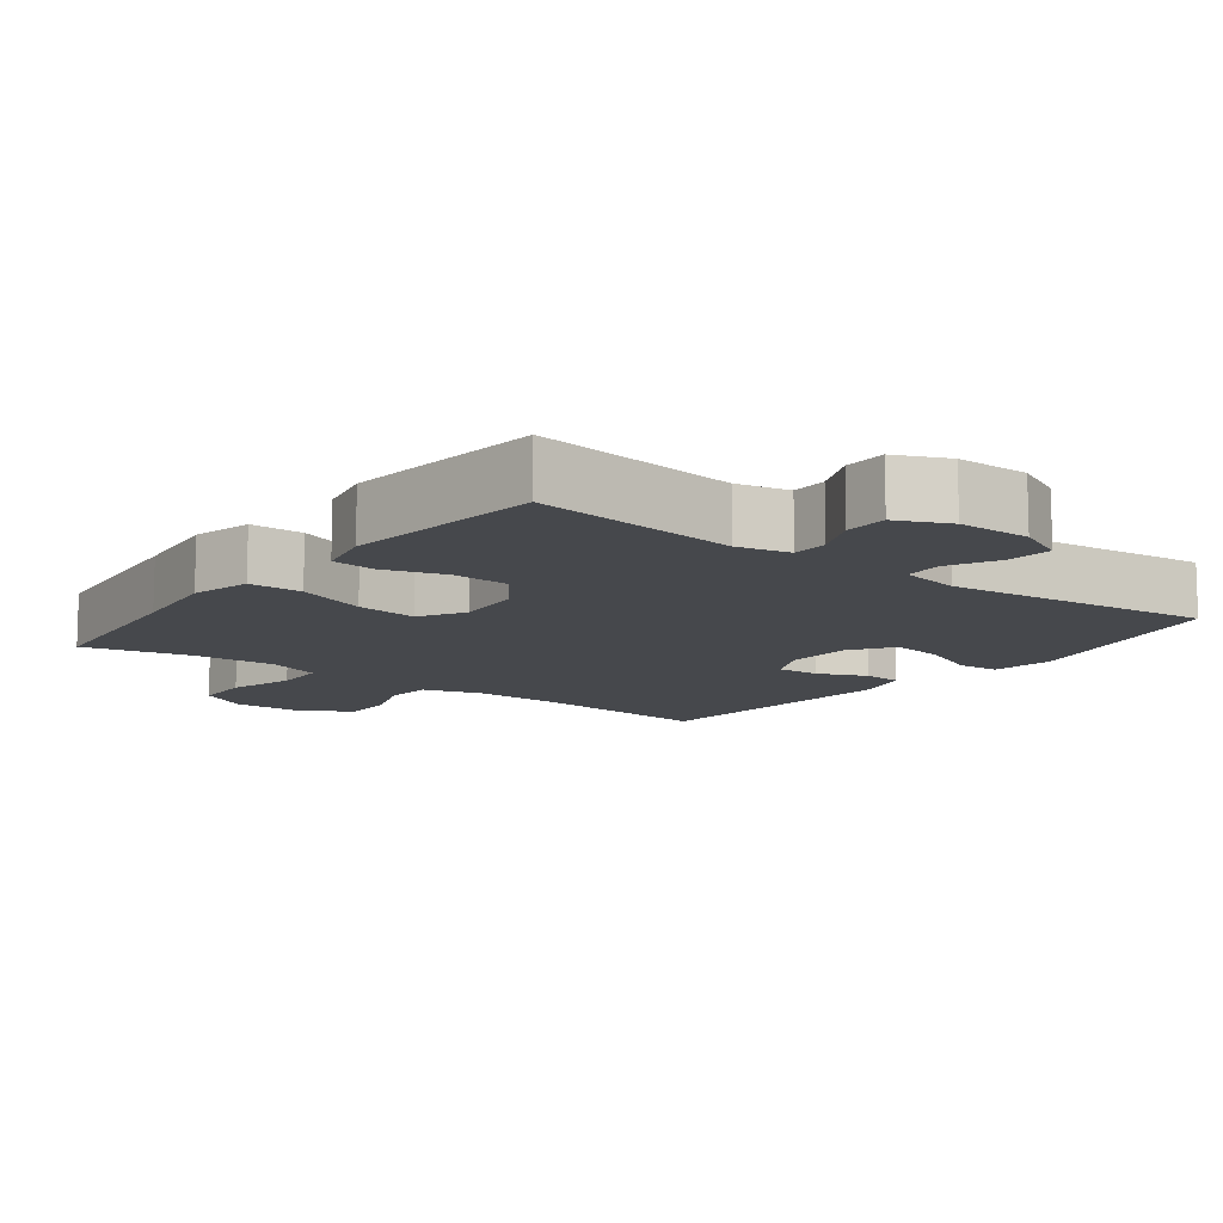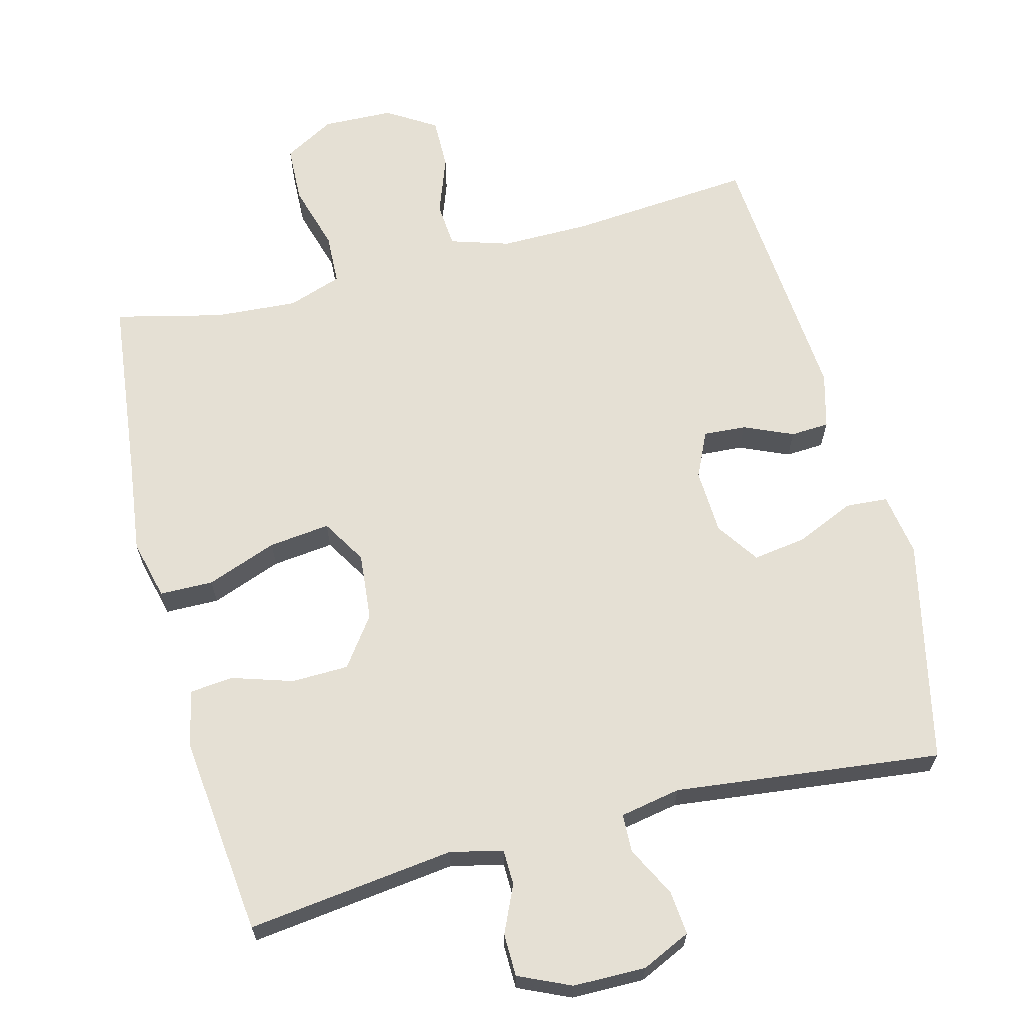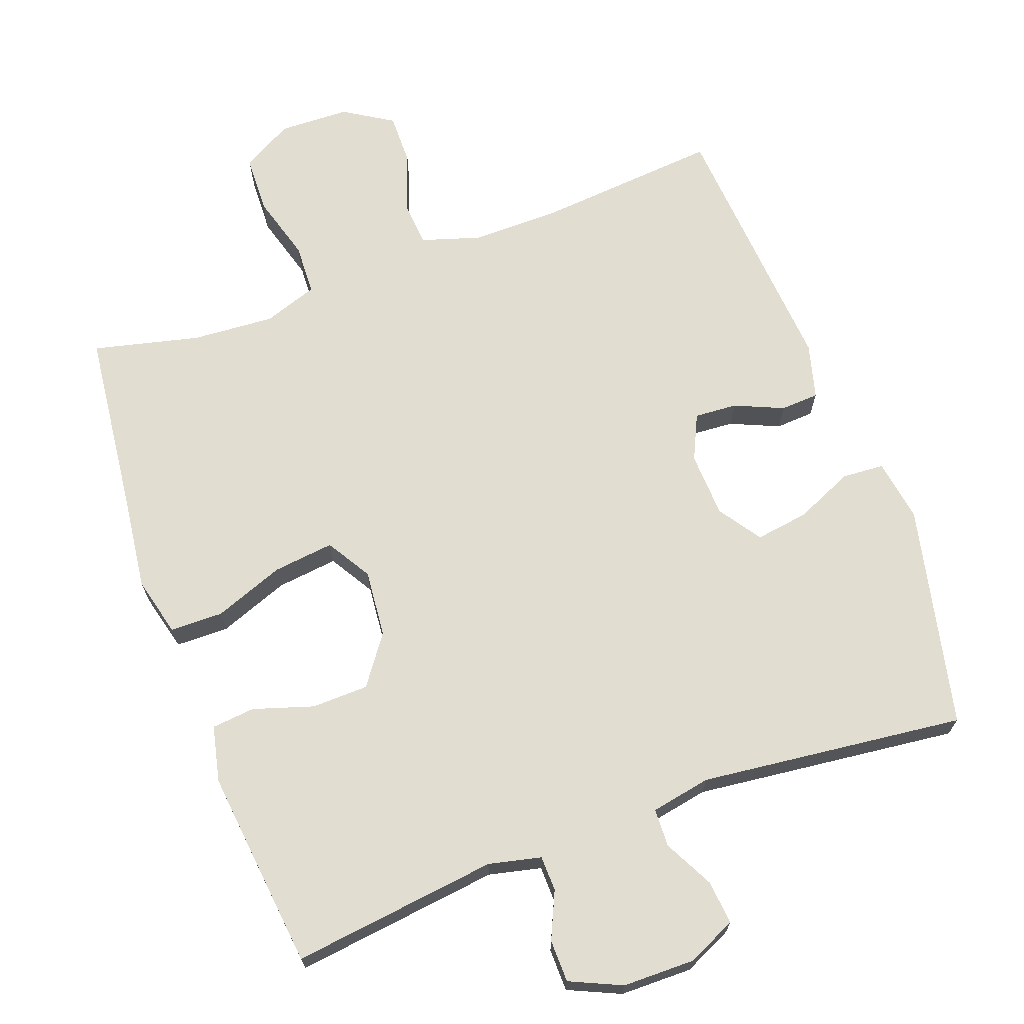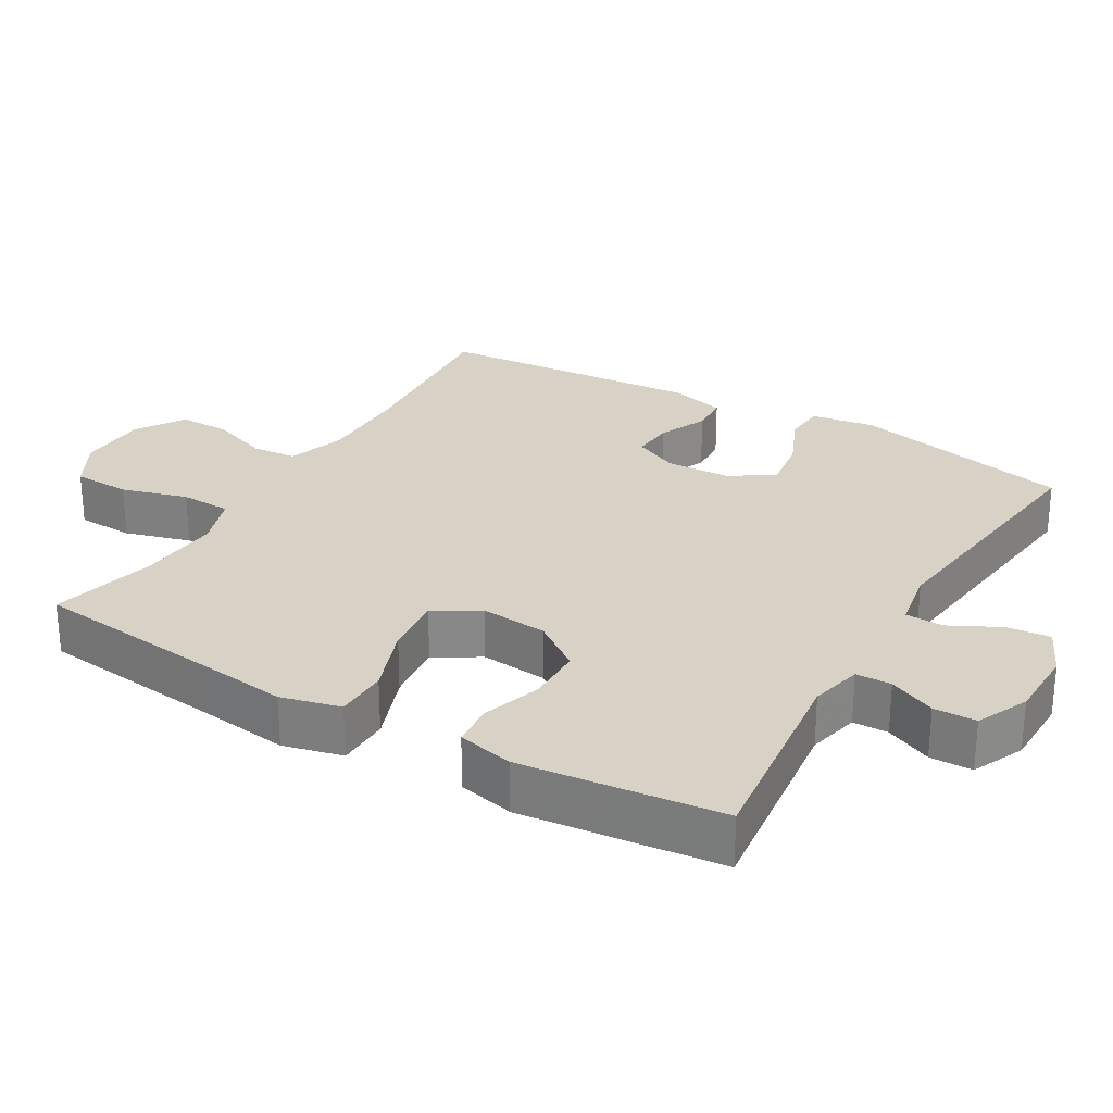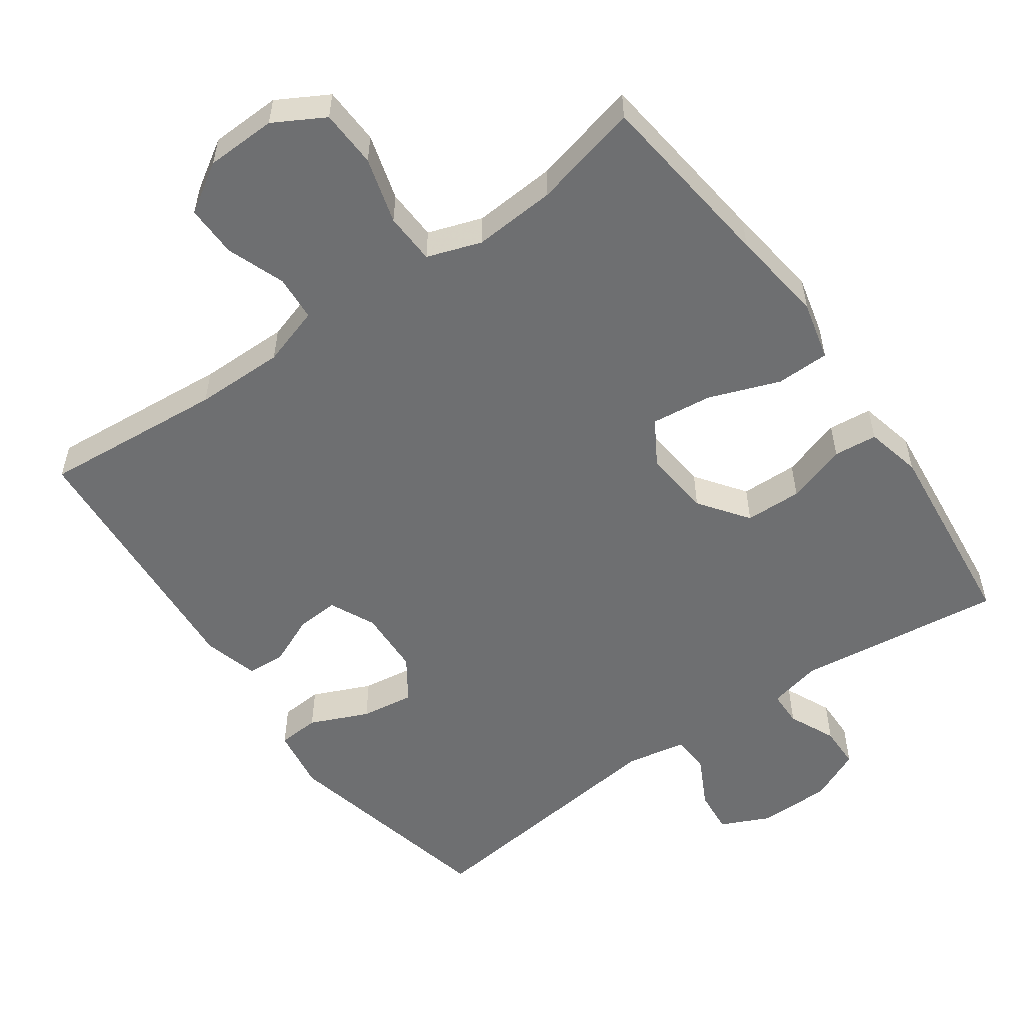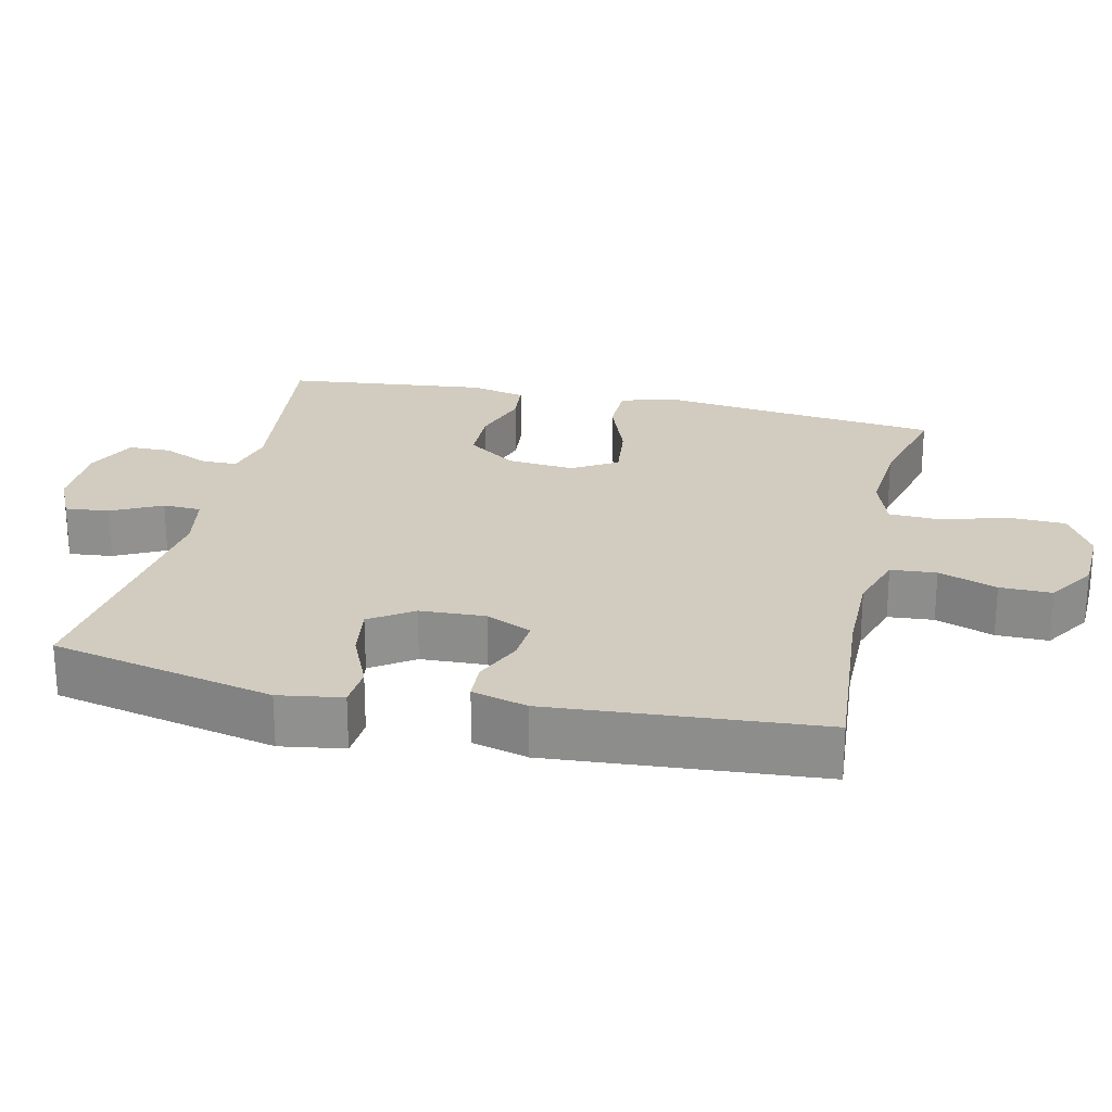
<metadata>
{"format":"obj","ext":"obj","renderer":"f3d","projection":"perspective","resolution":1024,"background":"white","views":[{"elev":-11.3,"azim":142.6,"up":"+Y"},{"elev":65.2,"azim":165.5,"up":"+Y"},{"elev":68.8,"azim":159.8,"up":"+Y"},{"elev":27.2,"azim":120.5,"up":"+Y"},{"elev":-54.5,"azim":35.4,"up":"+Y"},{"elev":23.9,"azim":-77.2,"up":"+Y"}]}
</metadata>
<code>
v -0.5 0.07 0.5
v -0.243 0.07 0.478
v -0.117 0.07 0.477
v -0.034 0.07 0.503
v -0.029 0.07 0.567
v -0.059 0.07 0.649
v -0.06 0.07 0.722
v 0.009 0.07 0.765
v 0.108 0.07 0.768
v 0.179 0.07 0.728
v 0.182 0.07 0.647
v 0.155 0.07 0.554
v 0.158 0.07 0.482
v 0.234 0.07 0.456
v 0.35 0.07 0.464
v 0.5 0.07 0.5
v 0.53 0.07 0.24
v 0.547 0.07 0.108
v 0.526 0.07 0.024
v 0.451 0.07 0.023
v 0.352 0.07 0.06
v 0.266 0.07 0.07
v 0.228 0.07 0.007
v 0.237 0.07 -0.088
v 0.287 0.07 -0.157
v 0.367 0.07 -0.159
v 0.452 0.07 -0.132
v 0.513 0.07 -0.138
v 0.531 0.07 -0.217
v 0.518 0.07 -0.337
v 0.5 0.07 -0.5
v 0.209 0.07 -0.464
v 0.135 0.07 -0.481
v 0.134 0.07 -0.531
v 0.164 0.07 -0.597
v 0.163 0.07 -0.657
v 0.09 0.07 -0.69
v -0.012 0.07 -0.691
v -0.081 0.07 -0.659
v -0.075 0.07 -0.597
v -0.039 0.07 -0.527
v -0.041 0.07 -0.473
v -0.126 0.07 -0.457
v -0.5 0.07 -0.5
v -0.57 0.07 -0.186
v -0.556 0.07 -0.097
v -0.497 0.07 -0.093
v -0.415 0.07 -0.129
v -0.34 0.07 -0.14
v -0.299 0.07 -0.08
v -0.295 0.07 0.012
v -0.325 0.07 0.076
v -0.385 0.07 0.072
v -0.454 0.07 0.042
v -0.508 0.07 0.045
v -0.529 0.07 0.123
v -0.5 0 0.5
v -0.243 0 0.478
v -0.117 0 0.477
v -0.034 0 0.503
v -0.029 0 0.567
v -0.059 0 0.649
v -0.06 0 0.722
v 0.009 0 0.765
v 0.108 0 0.768
v 0.179 0 0.728
v 0.182 0 0.647
v 0.155 0 0.554
v 0.158 0 0.482
v 0.234 0 0.456
v 0.35 0 0.464
v 0.5 0 0.5
v 0.53 0 0.24
v 0.547 0 0.108
v 0.526 0 0.024
v 0.451 0 0.023
v 0.352 0 0.06
v 0.266 0 0.07
v 0.228 0 0.007
v 0.237 0 -0.088
v 0.287 0 -0.157
v 0.367 0 -0.159
v 0.452 0 -0.132
v 0.513 0 -0.138
v 0.531 0 -0.217
v 0.518 0 -0.337
v 0.5 0 -0.5
v 0.209 0 -0.464
v 0.135 0 -0.481
v 0.134 0 -0.531
v 0.164 0 -0.597
v 0.163 0 -0.657
v 0.09 0 -0.69
v -0.012 0 -0.691
v -0.081 0 -0.659
v -0.075 0 -0.597
v -0.039 0 -0.527
v -0.041 0 -0.473
v -0.126 0 -0.457
v -0.5 0 -0.5
v -0.57 0 -0.186
v -0.556 0 -0.097
v -0.497 0 -0.093
v -0.415 0 -0.129
v -0.34 0 -0.14
v -0.299 0 -0.08
v -0.295 0 0.012
v -0.325 0 0.076
v -0.385 0 0.072
v -0.454 0 0.042
v -0.508 0 0.045
v -0.529 0 0.123
f 56 1 2
f 55 56 2
f 54 55 2
f 53 54 2
f 52 53 2 3
f 51 52 3 4
f 50 51 4
f 46 47 48
f 45 46 48
f 44 45 48
f 43 44 48
f 42 43 48 49
f 39 40 41
f 38 39 41
f 37 38 41
f 36 37 41
f 35 36 41
f 34 35 41
f 33 34 41 42
f 42 49 50
f 33 42 50
f 32 33 50
f 30 31 32
f 29 30 32
f 28 29 32
f 27 28 32
f 26 27 32
f 19 20 21
f 18 19 21
f 17 18 21
f 17 21 22
f 16 17 22
f 15 16 22
f 14 15 22 23
f 10 11 12
f 9 10 12
f 8 9 12
f 7 8 12
f 6 7 12
f 5 6 12
f 4 5 12 13
f 13 14 23
f 4 13 23
f 50 4 23
f 25 26 32
f 24 25 32 50
f 23 24 50
f 58 57 112
f 58 112 111
f 58 111 110
f 58 110 109
f 59 58 109 108
f 60 59 108 107
f 60 107 106
f 104 103 102
f 104 102 101
f 104 101 100
f 104 100 99
f 105 104 99 98
f 97 96 95
f 97 95 94
f 97 94 93
f 97 93 92
f 97 92 91
f 97 91 90
f 98 97 90 89
f 106 105 98
f 106 98 89
f 106 89 88
f 88 87 86
f 88 86 85
f 88 85 84
f 88 84 83
f 88 83 82
f 77 76 75
f 77 75 74
f 77 74 73
f 78 77 73
f 78 73 72
f 78 72 71
f 79 78 71 70
f 68 67 66
f 68 66 65
f 68 65 64
f 68 64 63
f 68 63 62
f 68 62 61
f 69 68 61 60
f 79 70 69
f 79 69 60
f 79 60 106
f 88 82 81
f 106 88 81 80
f 106 80 79
f 1 57 58 2
f 2 58 59 3
f 3 59 60 4
f 4 60 61 5
f 5 61 62 6
f 6 62 63 7
f 7 63 64 8
f 8 64 65 9
f 9 65 66 10
f 10 66 67 11
f 11 67 68 12
f 12 68 69 13
f 13 69 70 14
f 14 70 71 15
f 15 71 72 16
f 16 72 73 17
f 17 73 74 18
f 18 74 75 19
f 19 75 76 20
f 20 76 77 21
f 21 77 78 22
f 22 78 79 23
f 23 79 80 24
f 24 80 81 25
f 25 81 82 26
f 26 82 83 27
f 27 83 84 28
f 28 84 85 29
f 29 85 86 30
f 30 86 87 31
f 31 87 88 32
f 32 88 89 33
f 33 89 90 34
f 34 90 91 35
f 35 91 92 36
f 36 92 93 37
f 37 93 94 38
f 38 94 95 39
f 39 95 96 40
f 40 96 97 41
f 41 97 98 42
f 42 98 99 43
f 43 99 100 44
f 44 100 101 45
f 45 101 102 46
f 46 102 103 47
f 47 103 104 48
f 48 104 105 49
f 49 105 106 50
f 50 106 107 51
f 51 107 108 52
f 52 108 109 53
f 53 109 110 54
f 54 110 111 55
f 55 111 112 56
f 56 112 57 1

</code>
